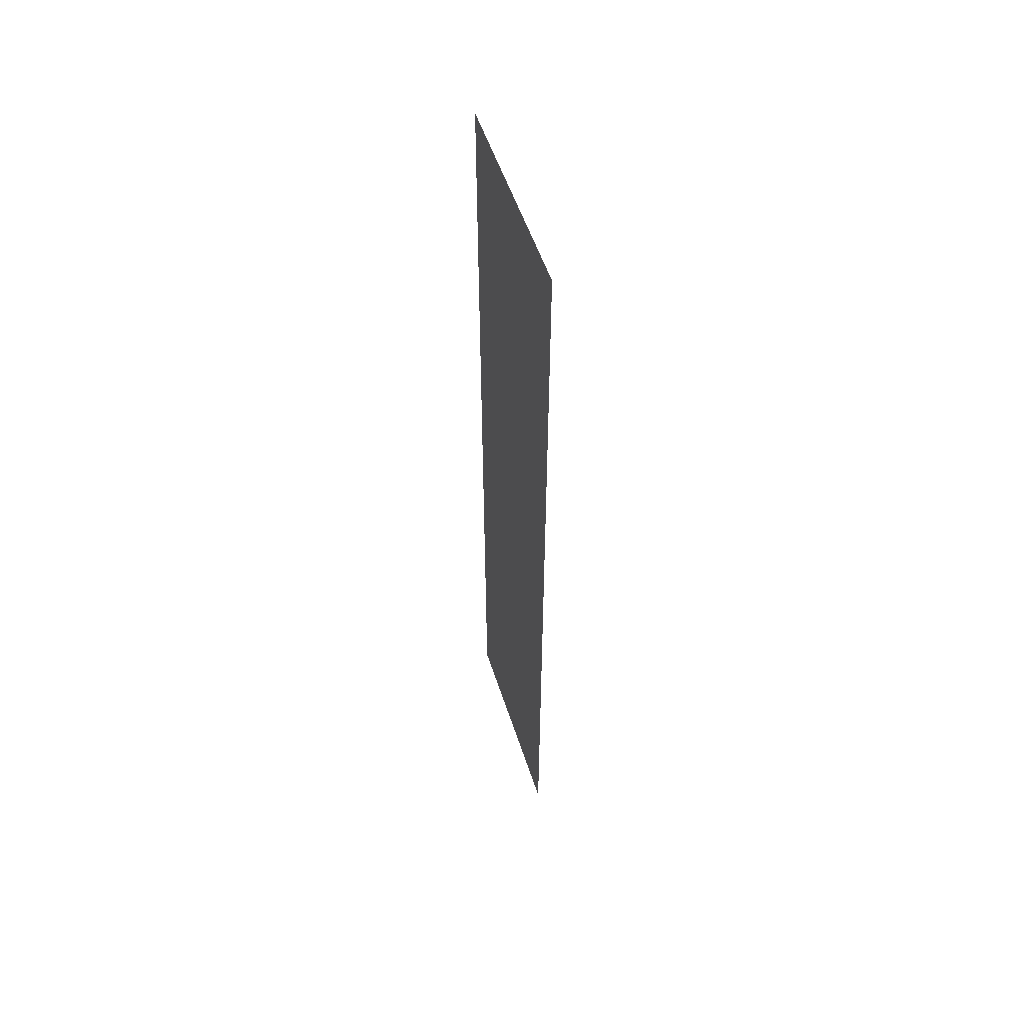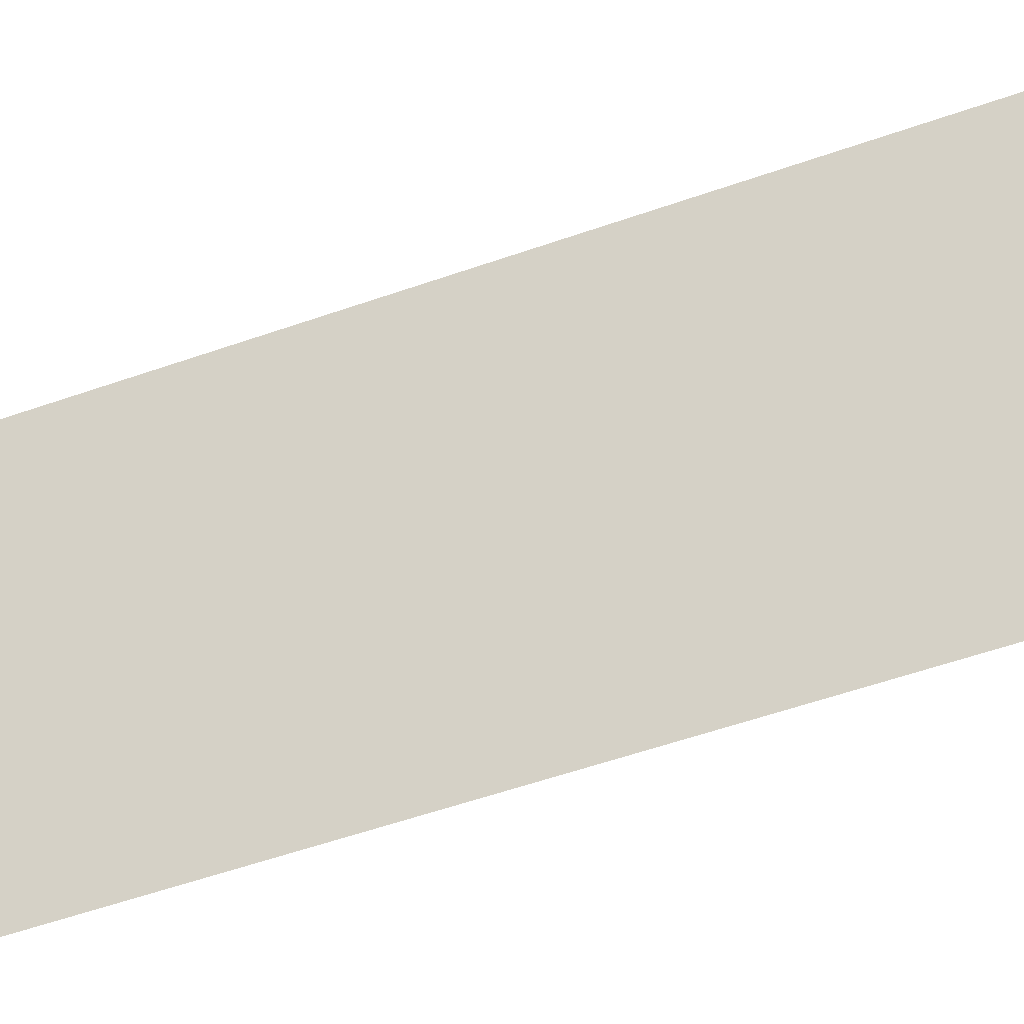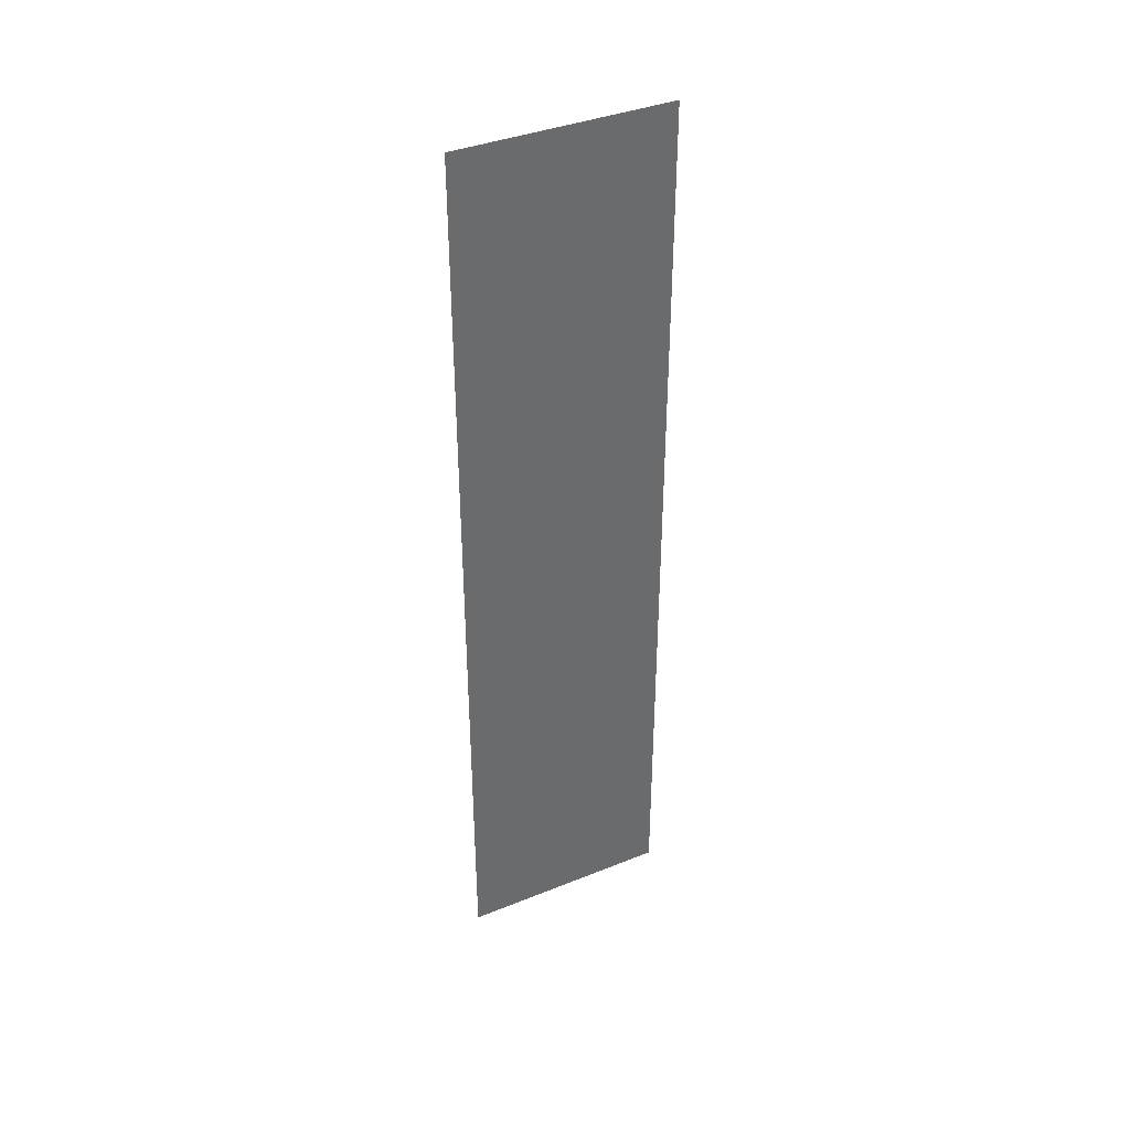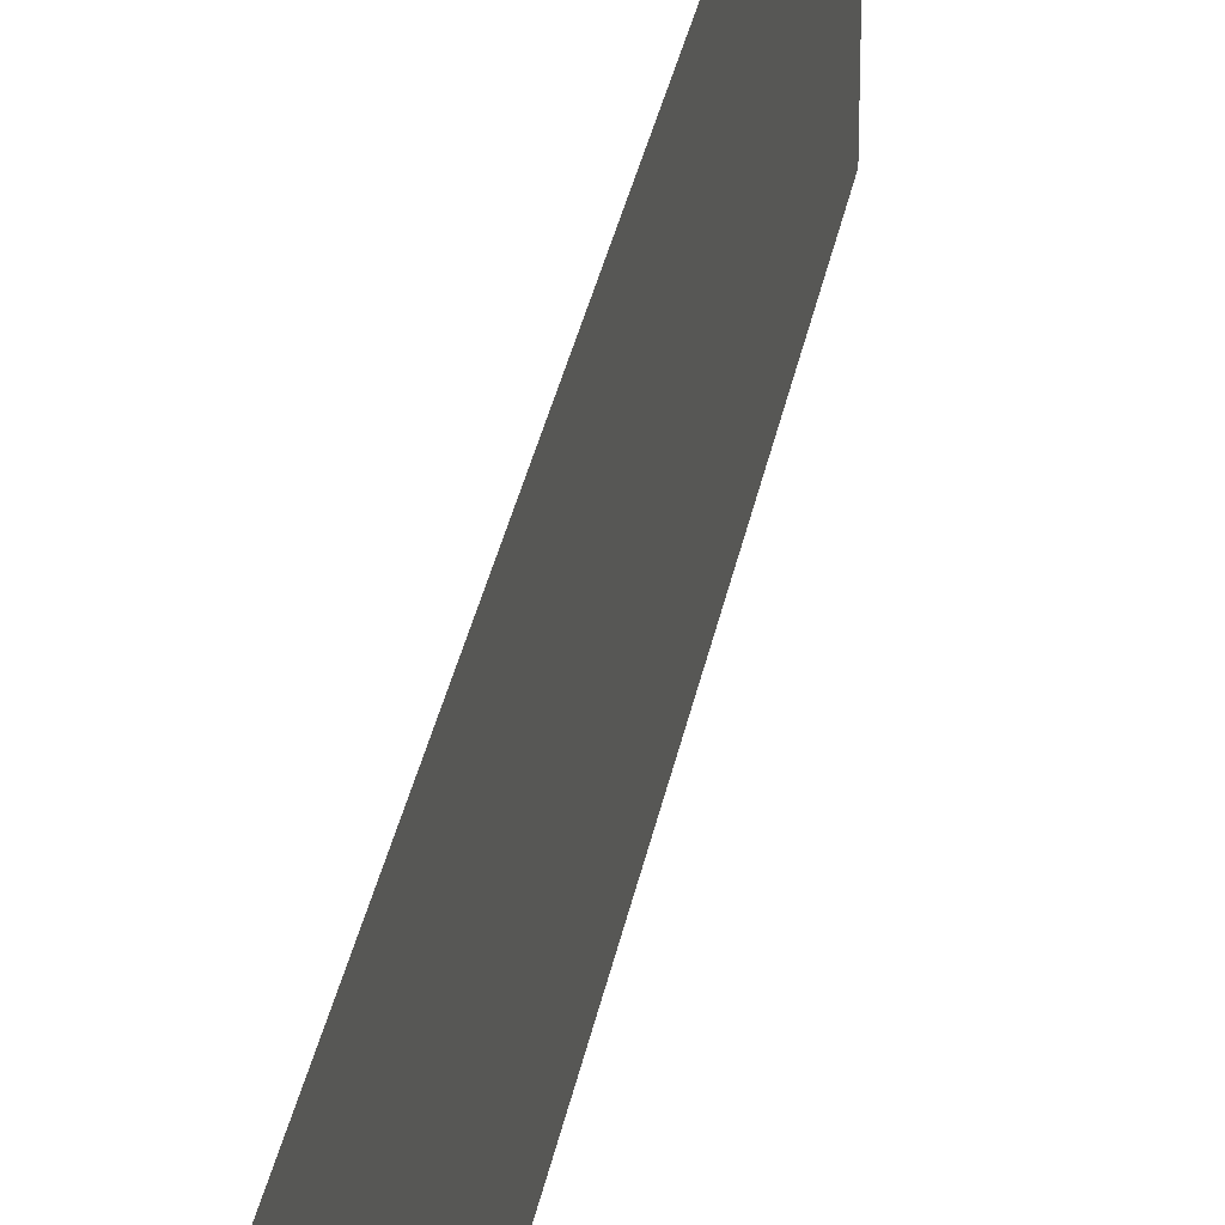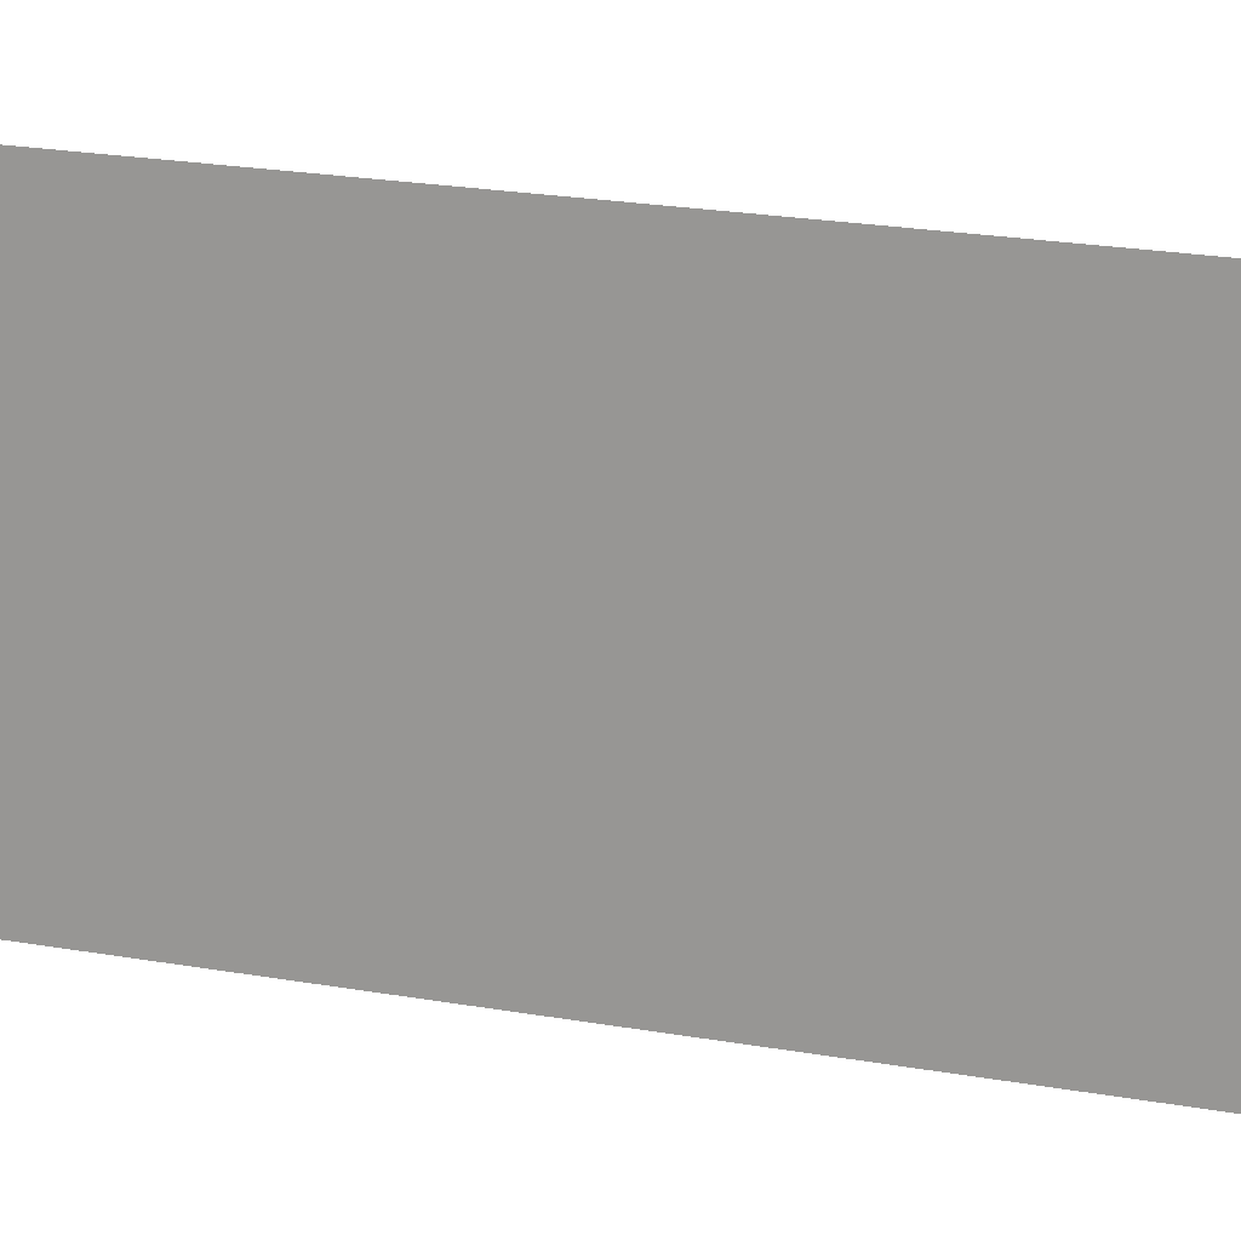
<metadata>
{"format":"obj","ext":"obj","renderer":"f3d","projection":"perspective","resolution":1024,"background":"white","views":[{"elev":53.9,"azim":162.2,"up":"+Z"},{"elev":-40.9,"azim":115.0,"up":"+Y"},{"elev":38.9,"azim":63.3,"up":"+Z"},{"elev":30.8,"azim":-170.3,"up":"+Y"},{"elev":15.1,"azim":114.1,"up":"+Y"}]}
</metadata>
<code>
o #ID2804
v -0.6722 0.008893 -0.1868
v -0.6722 0.009284 -0.1885
v -0.6722 0.008893 -0.1885
v -0.6722 0.009284 -0.1868
v -0.6722 0.009284 -0.1868
v -0.6722 0.008893 -0.1868
v -0.6722 0.009284 -0.1885
v -0.6722 0.008893 -0.1885
f 1 2 3
f 2 1 4
f 5 6 7
f 8 7 6

</code>
